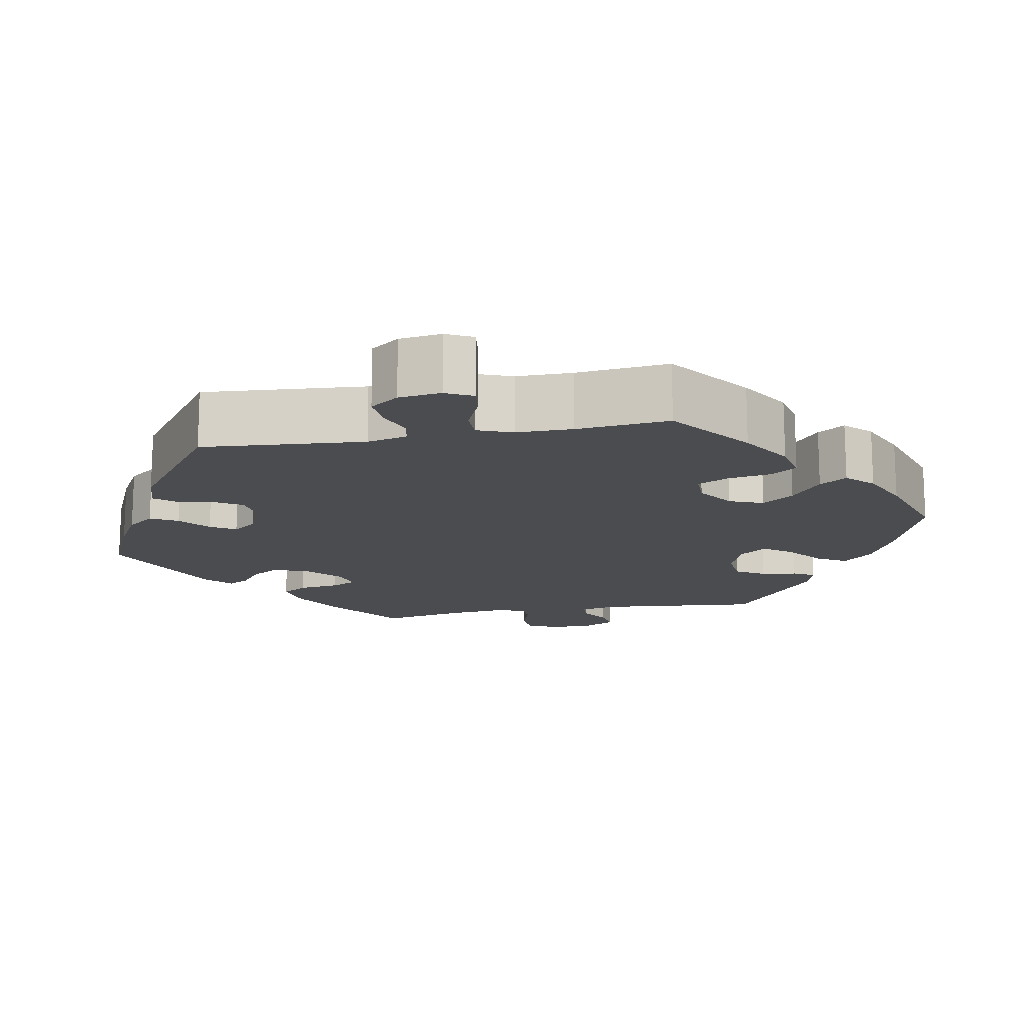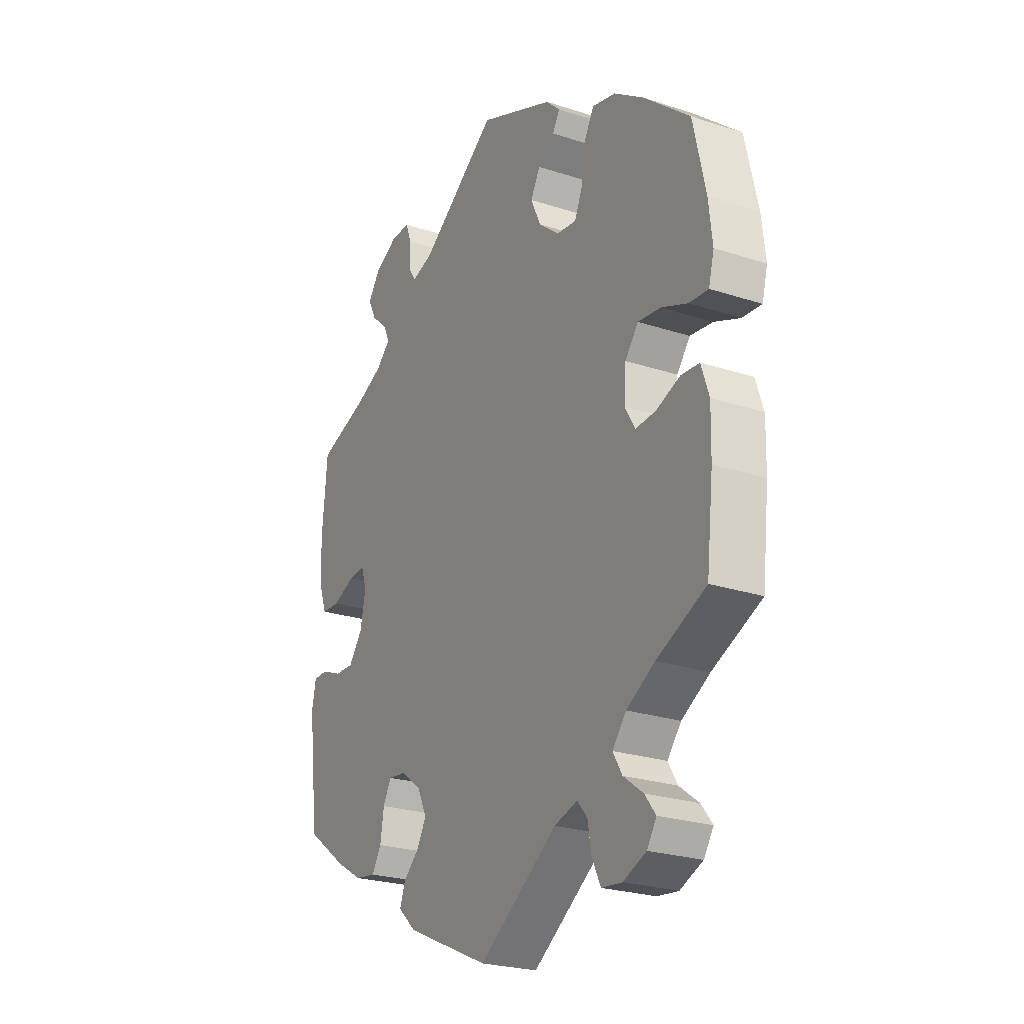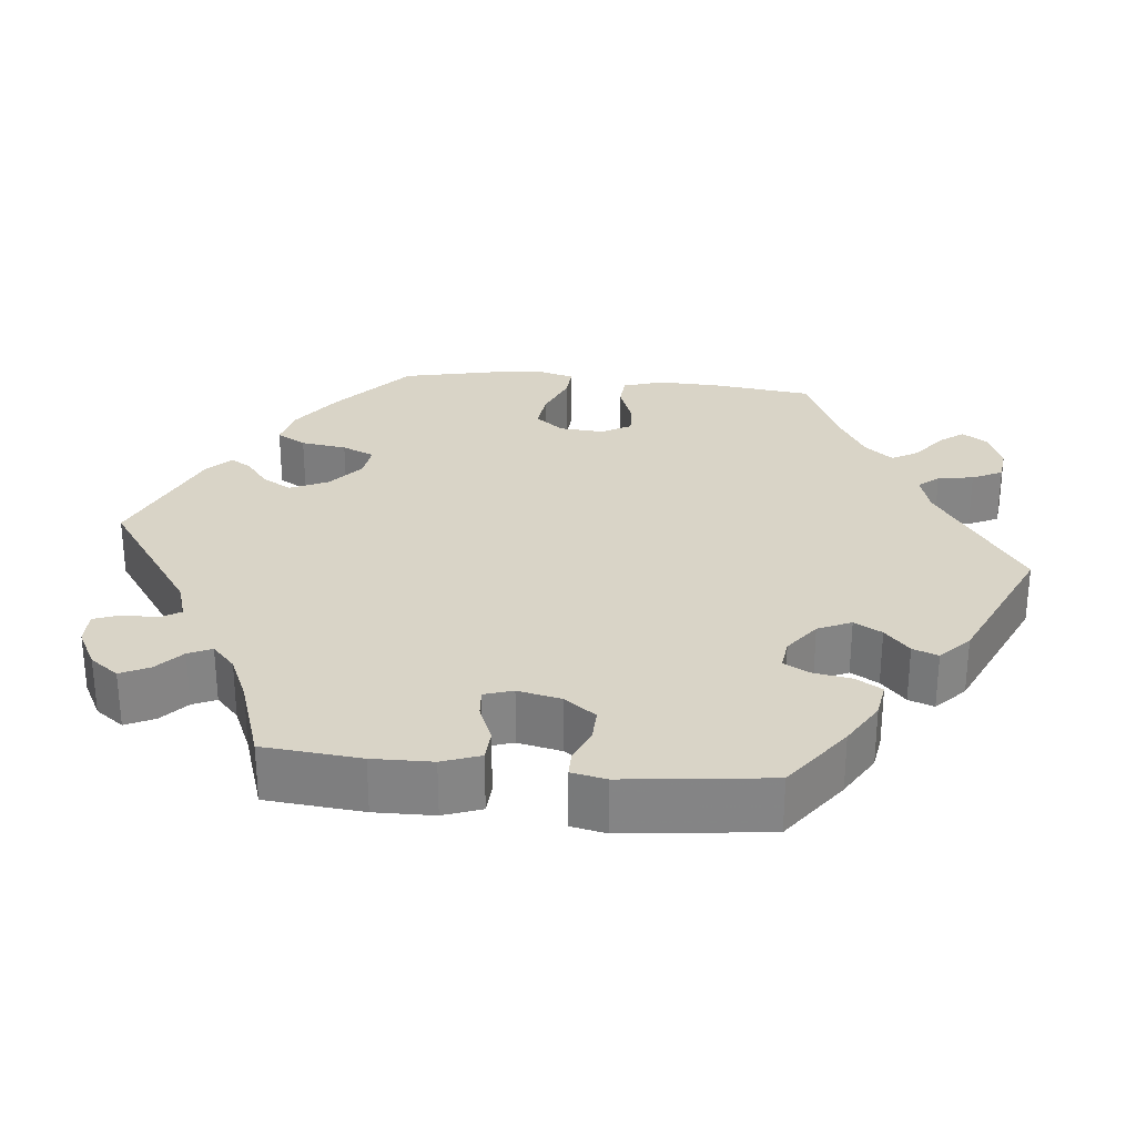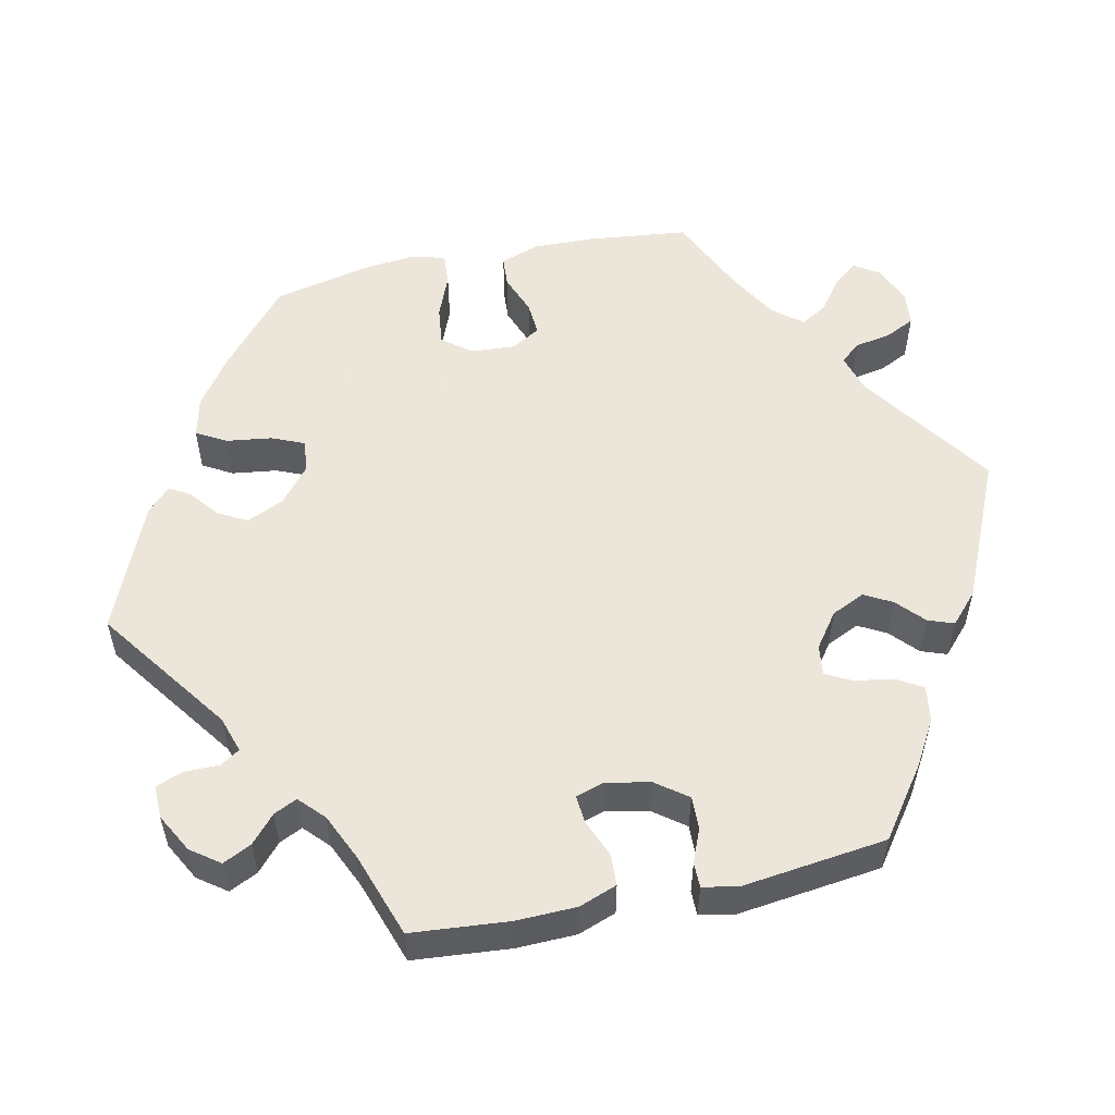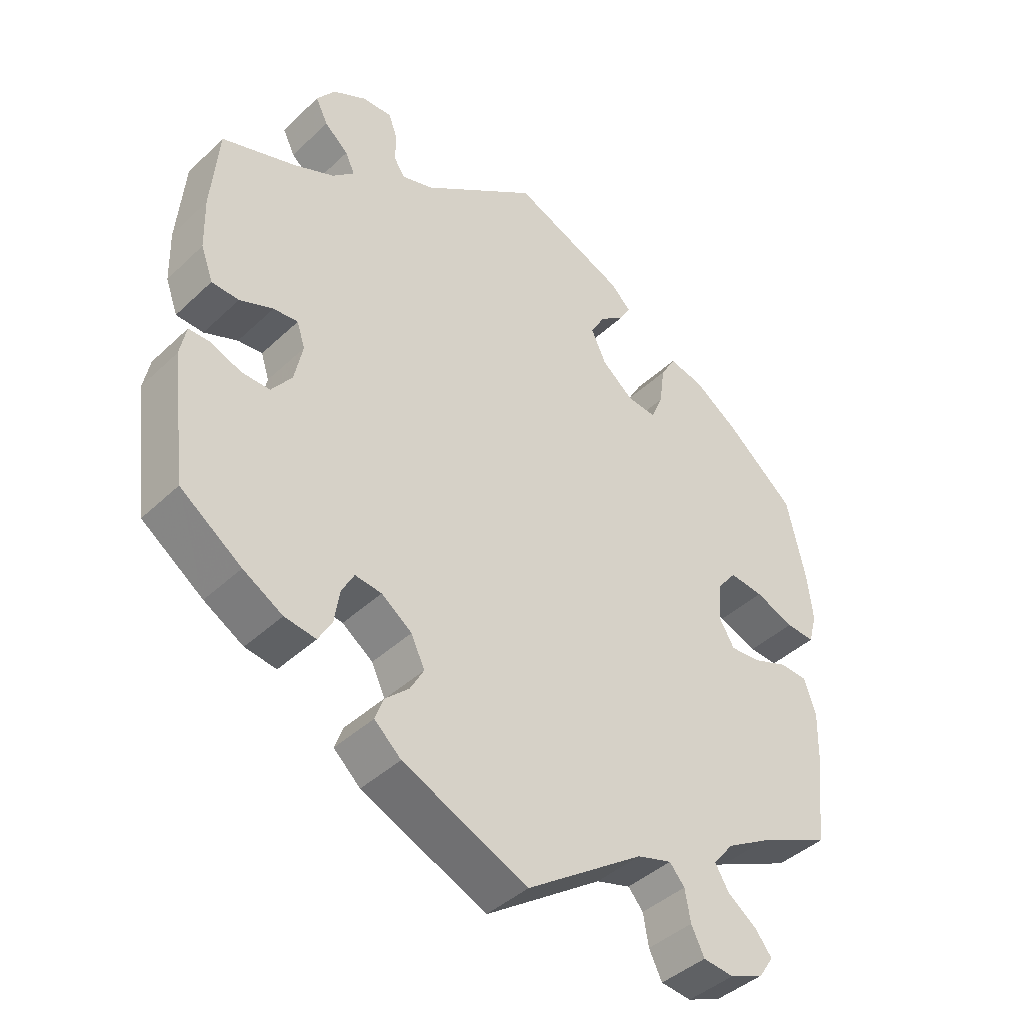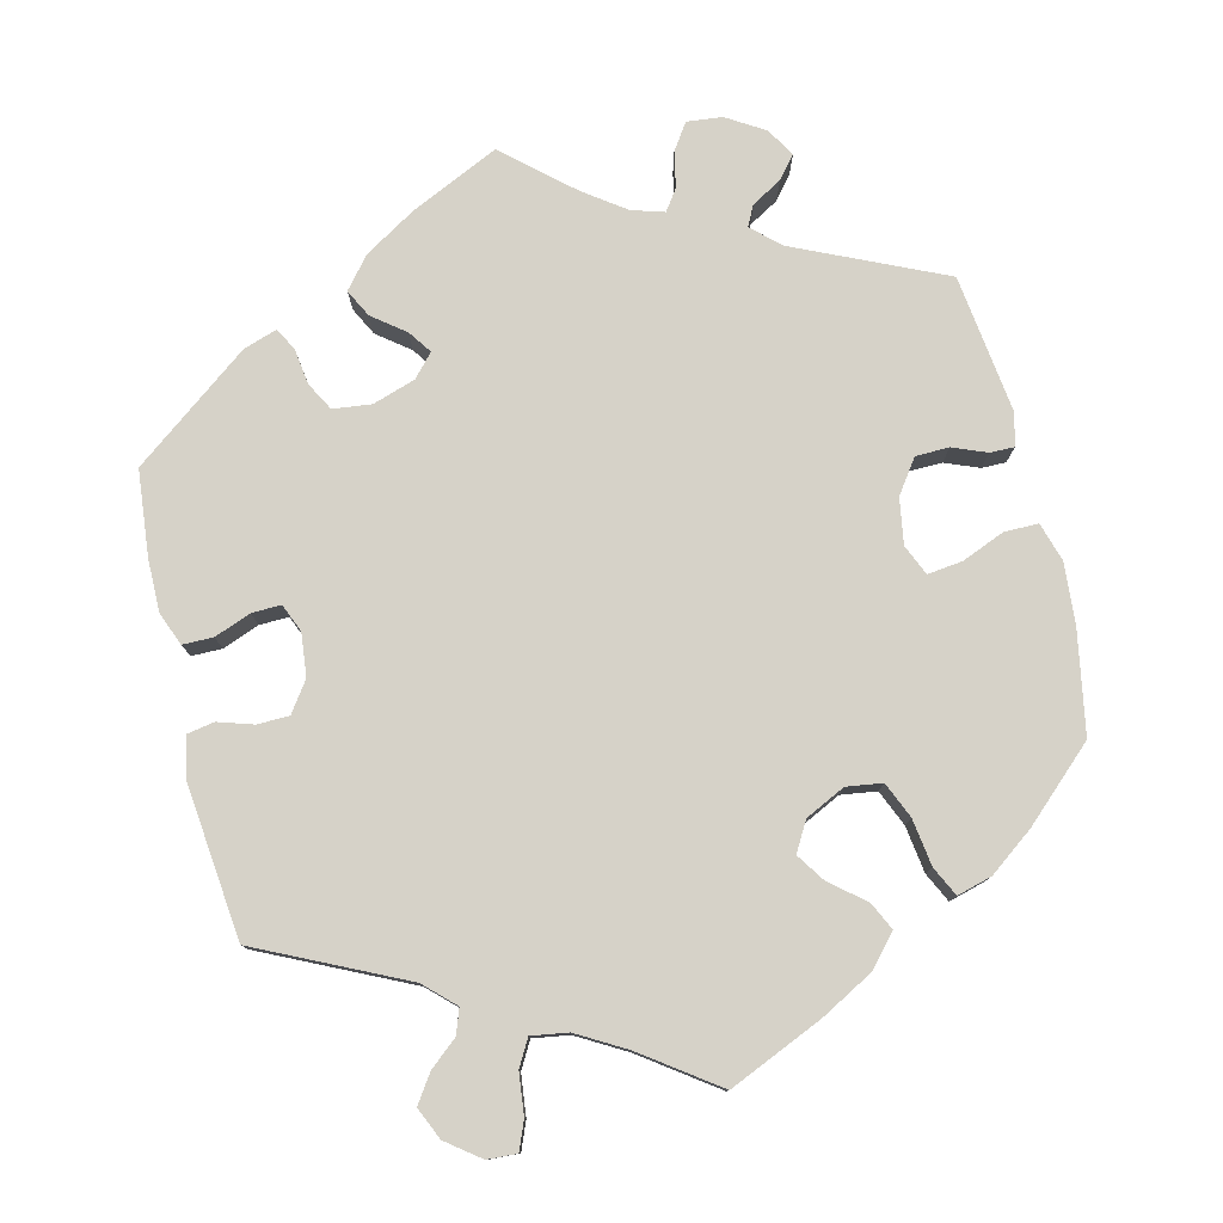
<metadata>
{"format":"obj","ext":"obj","renderer":"f3d","projection":"perspective","resolution":1024,"background":"white","views":[{"elev":-15.0,"azim":-139.4,"up":"+Y"},{"elev":-24.6,"azim":-118.3,"up":"+Z"},{"elev":28.5,"azim":96.2,"up":"+Y"},{"elev":54.2,"azim":77.8,"up":"+Y"},{"elev":-42.0,"azim":138.3,"up":"+Z"},{"elev":78.2,"azim":-133.7,"up":"+Y"}]}
</metadata>
<code>
v 0.41 0.07 -0.354
v 0.352 0.07 -0.388
v 0.306 0.07 -0.395
v 0.286 0.07 -0.361
v 0.278 0.07 -0.311
v 0.26 0.07 -0.278
v 0.221 0.07 -0.283
v 0.176 0.07 -0.316
v 0.156 0.07 -0.359
v 0.176 0.07 -0.395
v 0.211 0.07 -0.427
v 0.223 0.07 -0.46
v 0.184 0.07 -0.496
v 0 0.07 -0.578
v -0.172 0.07 -0.46
v -0.223 0.07 -0.445
v -0.245 0.07 -0.471
v -0.253 0.07 -0.517
v -0.272 0.07 -0.556
v -0.317 0.07 -0.561
v -0.367 0.07 -0.54
v -0.388 0.07 -0.508
v -0.364 0.07 -0.477
v -0.321 0.07 -0.445
v -0.301 0.07 -0.411
v -0.331 0.07 -0.374
v -0.393 0.07 -0.338
v -0.501 0.07 -0.289
v -0.516 0.07 -0.158
v -0.518 0.07 -0.08
v -0.501 0.07 -0.029
v -0.461 0.07 -0.026
v -0.408 0.07 -0.046
v -0.364 0.07 -0.049
v -0.342 0.07 -0.011
v -0.346 0.07 0.046
v -0.375 0.07 0.083
v -0.425 0.07 0.077
v -0.482 0.07 0.054
v -0.524 0.07 0.051
v -0.536 0.07 0.096
v -0.528 0.07 0.167
v -0.501 0.07 0.288
v -0.399 0.07 0.375
v -0.334 0.07 0.42
v -0.283 0.07 0.432
v -0.261 0.07 0.394
v -0.253 0.07 0.335
v -0.235 0.07 0.293
v -0.192 0.07 0.298
v -0.146 0.07 0.336
v -0.124 0.07 0.384
v -0.145 0.07 0.422
v -0.182 0.07 0.451
v -0.198 0.07 0.478
v -0.167 0.07 0.508
v -0.001 0.07 0.578
v 0.17 0.07 0.456
v 0.217 0.07 0.441
v 0.233 0.07 0.466
v 0.233 0.07 0.511
v 0.246 0.07 0.546
v 0.289 0.07 0.545
v 0.339 0.07 0.518
v 0.366 0.07 0.481
v 0.348 0.07 0.444
v 0.313 0.07 0.413
v 0.299 0.07 0.383
v 0.331 0.07 0.353
v 0.391 0.07 0.326
v 0.5 0.07 0.289
v 0.511 0.07 0.163
v 0.509 0.07 0.086
v 0.491 0.07 0.037
v 0.451 0.07 0.035
v 0.402 0.07 0.055
v 0.366 0.07 0.058
v 0.354 0.07 0.021
v 0.366 0.07 -0.036
v 0.396 0.07 -0.076
v 0.438 0.07 -0.075
v 0.482 0.07 -0.057
v 0.514 0.07 -0.057
v 0.523 0.07 -0.102
v 0.5 0.07 -0.289
v 0.41 0 -0.354
v 0.352 0 -0.388
v 0.306 0 -0.395
v 0.286 0 -0.361
v 0.278 0 -0.311
v 0.26 0 -0.278
v 0.221 0 -0.283
v 0.176 0 -0.316
v 0.156 0 -0.359
v 0.176 0 -0.395
v 0.211 0 -0.427
v 0.223 0 -0.46
v 0.184 0 -0.496
v 0 0 -0.578
v -0.172 0 -0.46
v -0.223 0 -0.445
v -0.245 0 -0.471
v -0.253 0 -0.517
v -0.272 0 -0.556
v -0.317 0 -0.561
v -0.367 0 -0.54
v -0.388 0 -0.508
v -0.364 0 -0.477
v -0.321 0 -0.445
v -0.301 0 -0.411
v -0.331 0 -0.374
v -0.393 0 -0.338
v -0.501 0 -0.289
v -0.516 0 -0.158
v -0.518 0 -0.08
v -0.501 0 -0.029
v -0.461 0 -0.026
v -0.408 0 -0.046
v -0.364 0 -0.049
v -0.342 0 -0.011
v -0.346 0 0.046
v -0.375 0 0.083
v -0.425 0 0.077
v -0.482 0 0.054
v -0.524 0 0.051
v -0.536 0 0.096
v -0.528 0 0.167
v -0.501 0 0.288
v -0.399 0 0.375
v -0.334 0 0.42
v -0.283 0 0.432
v -0.261 0 0.394
v -0.253 0 0.335
v -0.235 0 0.293
v -0.192 0 0.298
v -0.146 0 0.336
v -0.124 0 0.384
v -0.145 0 0.422
v -0.182 0 0.451
v -0.198 0 0.478
v -0.167 0 0.508
v -0.001 0 0.578
v 0.17 0 0.456
v 0.217 0 0.441
v 0.233 0 0.466
v 0.233 0 0.511
v 0.246 0 0.546
v 0.289 0 0.545
v 0.339 0 0.518
v 0.366 0 0.481
v 0.348 0 0.444
v 0.313 0 0.413
v 0.299 0 0.383
v 0.331 0 0.353
v 0.391 0 0.326
v 0.5 0 0.289
v 0.511 0 0.163
v 0.509 0 0.086
v 0.491 0 0.037
v 0.451 0 0.035
v 0.402 0 0.055
v 0.366 0 0.058
v 0.354 0 0.021
v 0.366 0 -0.036
v 0.396 0 -0.076
v 0.438 0 -0.075
v 0.482 0 -0.057
v 0.514 0 -0.057
v 0.523 0 -0.102
v 0.5 0 -0.289
f 81 82 83 84
f 80 81 84 85
f 79 80 85 1
f 73 74 75 76
f 73 76 77
f 70 71 72 73
f 69 70 73 77
f 68 69 77 78
f 64 65 66 67
f 64 67 68
f 63 64 68
f 60 61 62 63
f 59 60 63 68
f 58 59 68 78
f 53 54 55 56
f 52 53 56 57
f 51 52 57 58
f 45 46 47 48
f 45 48 49
f 44 45 49
f 43 44 49
f 42 43 49
f 41 42 49 50
f 38 39 40 41
f 37 38 41 50
f 30 31 32 33
f 30 33 34
f 27 28 29 30
f 26 27 30 34
f 25 26 34 35
f 21 22 23 24
f 21 24 25
f 20 21 25
f 17 18 19 20
f 17 20 25
f 16 17 25 35
f 12 13 14 15
f 10 11 12 15
f 9 10 15 16
f 8 9 16 35
f 2 3 4 5
f 2 5 6
f 1 2 6
f 79 1 6
f 78 79 6 7
f 36 37 50 51
f 36 51 58 78
f 35 36 78
f 7 8 35 78
f 169 168 167 166
f 170 169 166 165
f 86 170 165 164
f 161 160 159 158
f 162 161 158
f 158 157 156 155
f 162 158 155 154
f 163 162 154 153
f 152 151 150 149
f 153 152 149
f 153 149 148
f 148 147 146 145
f 153 148 145 144
f 163 153 144 143
f 141 140 139 138
f 142 141 138 137
f 143 142 137 136
f 133 132 131 130
f 134 133 130
f 134 130 129
f 134 129 128
f 134 128 127
f 135 134 127 126
f 126 125 124 123
f 135 126 123 122
f 118 117 116 115
f 119 118 115
f 115 114 113 112
f 119 115 112 111
f 120 119 111 110
f 109 108 107 106
f 110 109 106
f 110 106 105
f 105 104 103 102
f 110 105 102
f 120 110 102 101
f 100 99 98 97
f 100 97 96 95
f 101 100 95 94
f 120 101 94 93
f 90 89 88 87
f 91 90 87
f 91 87 86
f 91 86 164
f 92 91 164 163
f 136 135 122 121
f 163 143 136 121
f 163 121 120
f 163 120 93 92
f 1 86 87 2
f 2 87 88 3
f 3 88 89 4
f 4 89 90 5
f 5 90 91 6
f 6 91 92 7
f 7 92 93 8
f 8 93 94 9
f 9 94 95 10
f 10 95 96 11
f 11 96 97 12
f 12 97 98 13
f 13 98 99 14
f 14 99 100 15
f 15 100 101 16
f 16 101 102 17
f 17 102 103 18
f 18 103 104 19
f 19 104 105 20
f 20 105 106 21
f 21 106 107 22
f 22 107 108 23
f 23 108 109 24
f 24 109 110 25
f 25 110 111 26
f 26 111 112 27
f 27 112 113 28
f 28 113 114 29
f 29 114 115 30
f 30 115 116 31
f 31 116 117 32
f 32 117 118 33
f 33 118 119 34
f 34 119 120 35
f 35 120 121 36
f 36 121 122 37
f 37 122 123 38
f 38 123 124 39
f 39 124 125 40
f 40 125 126 41
f 41 126 127 42
f 42 127 128 43
f 43 128 129 44
f 44 129 130 45
f 45 130 131 46
f 46 131 132 47
f 47 132 133 48
f 48 133 134 49
f 49 134 135 50
f 50 135 136 51
f 51 136 137 52
f 52 137 138 53
f 53 138 139 54
f 54 139 140 55
f 55 140 141 56
f 56 141 142 57
f 57 142 143 58
f 58 143 144 59
f 59 144 145 60
f 60 145 146 61
f 61 146 147 62
f 62 147 148 63
f 63 148 149 64
f 64 149 150 65
f 65 150 151 66
f 66 151 152 67
f 67 152 153 68
f 68 153 154 69
f 69 154 155 70
f 70 155 156 71
f 71 156 157 72
f 72 157 158 73
f 73 158 159 74
f 74 159 160 75
f 75 160 161 76
f 76 161 162 77
f 77 162 163 78
f 78 163 164 79
f 79 164 165 80
f 80 165 166 81
f 81 166 167 82
f 82 167 168 83
f 83 168 169 84
f 84 169 170 85
f 85 170 86 1

</code>
